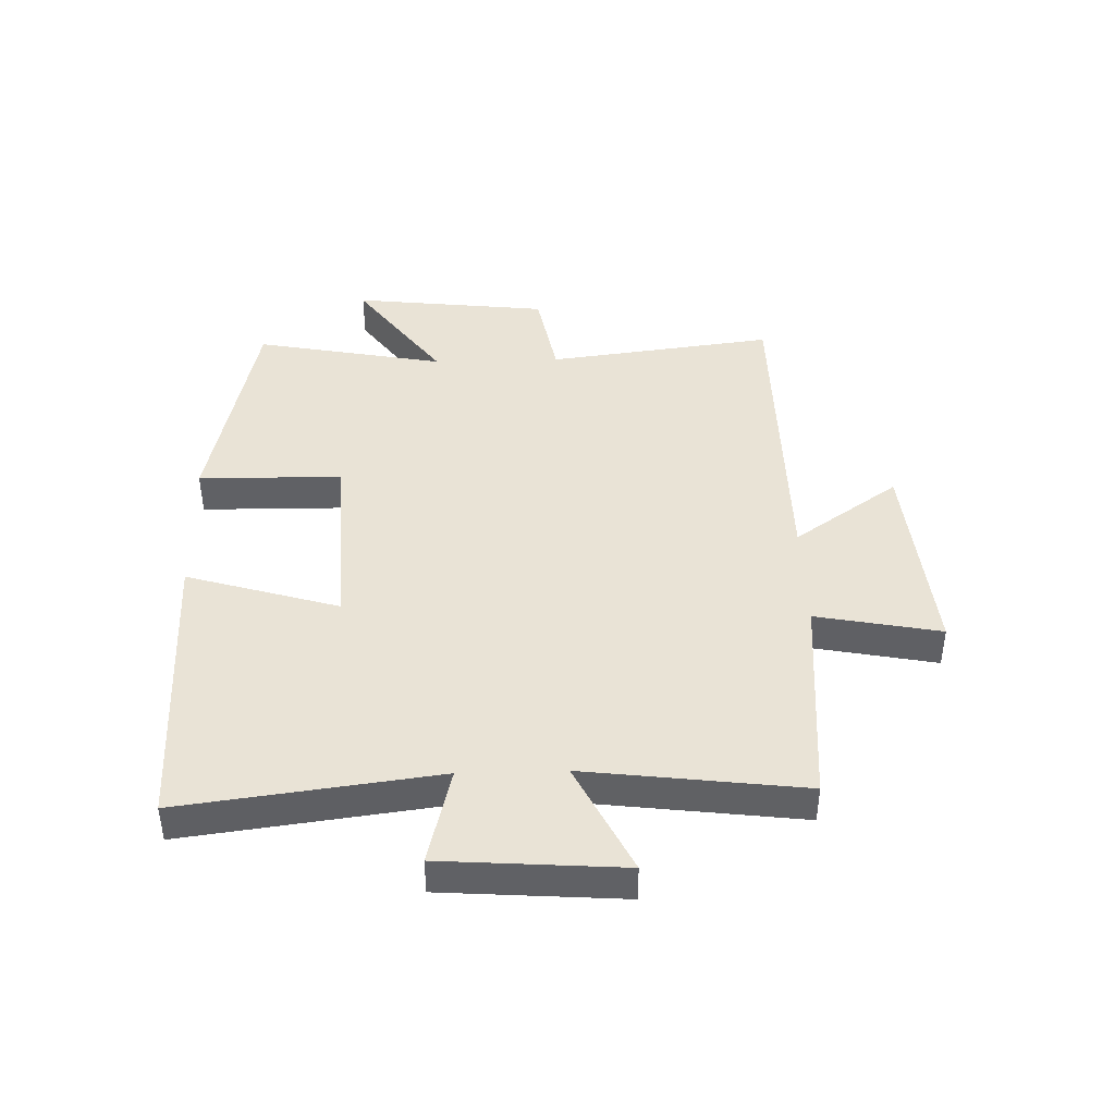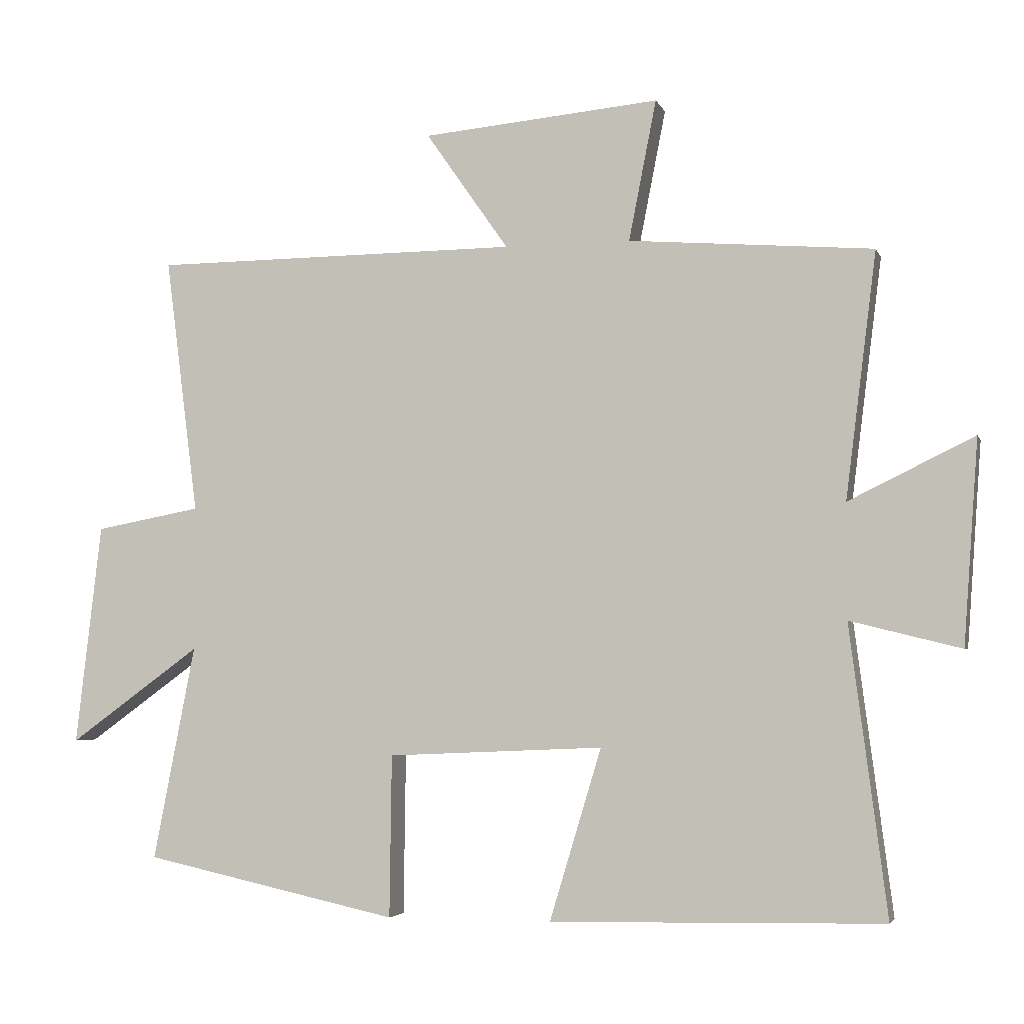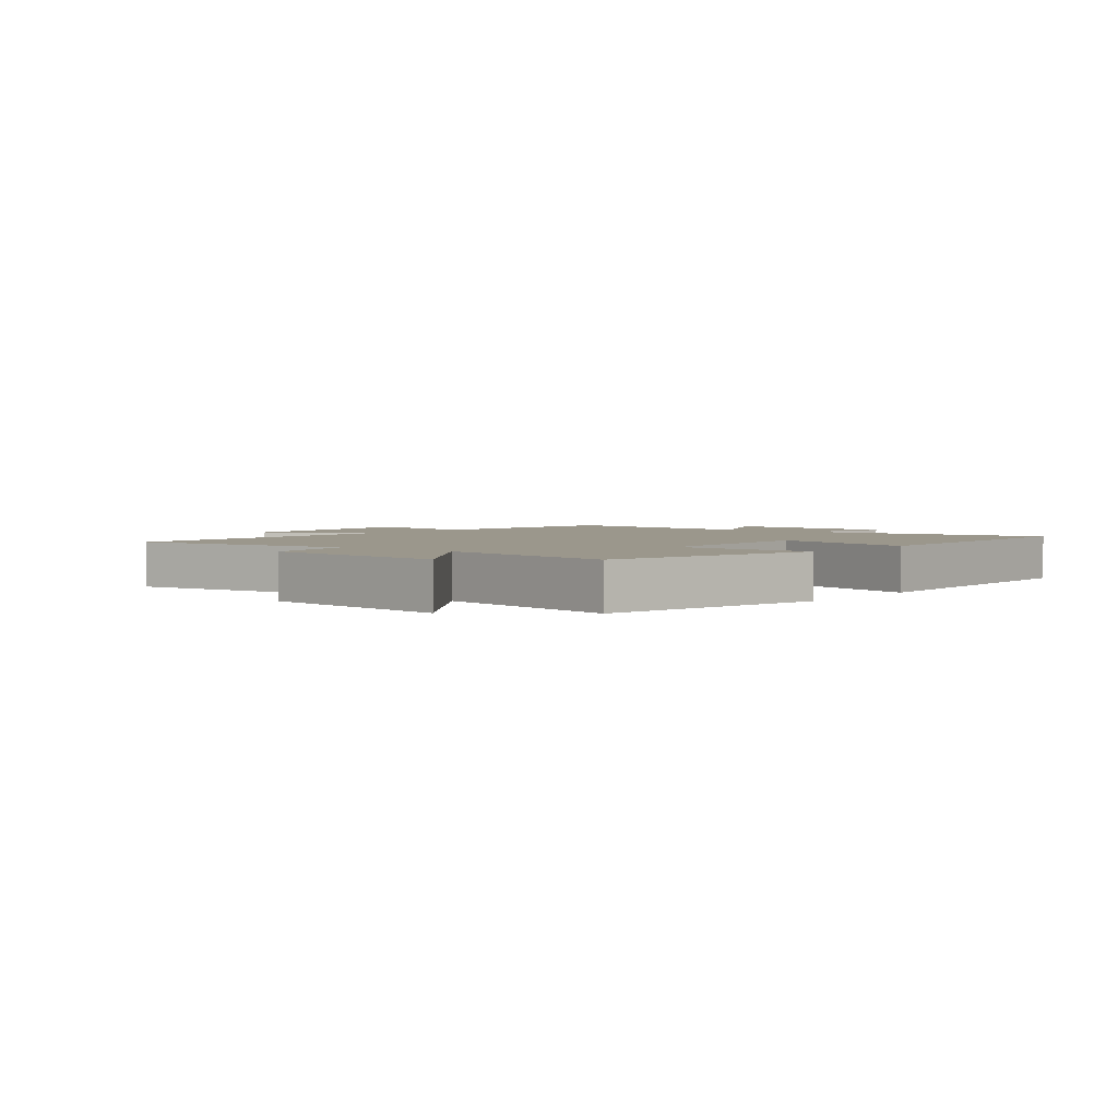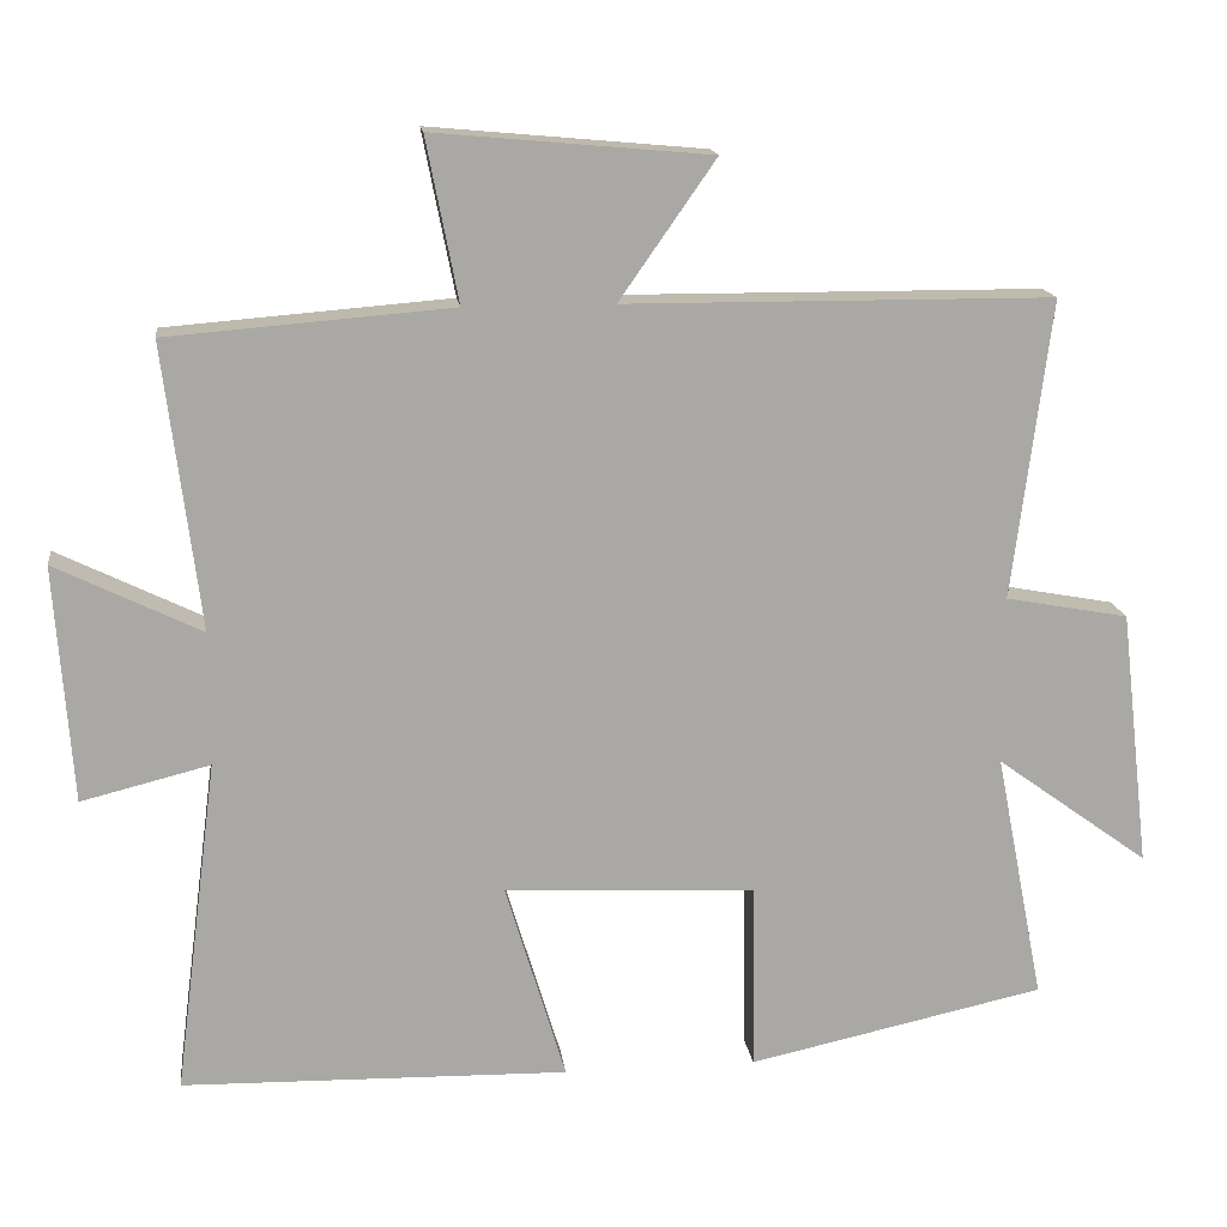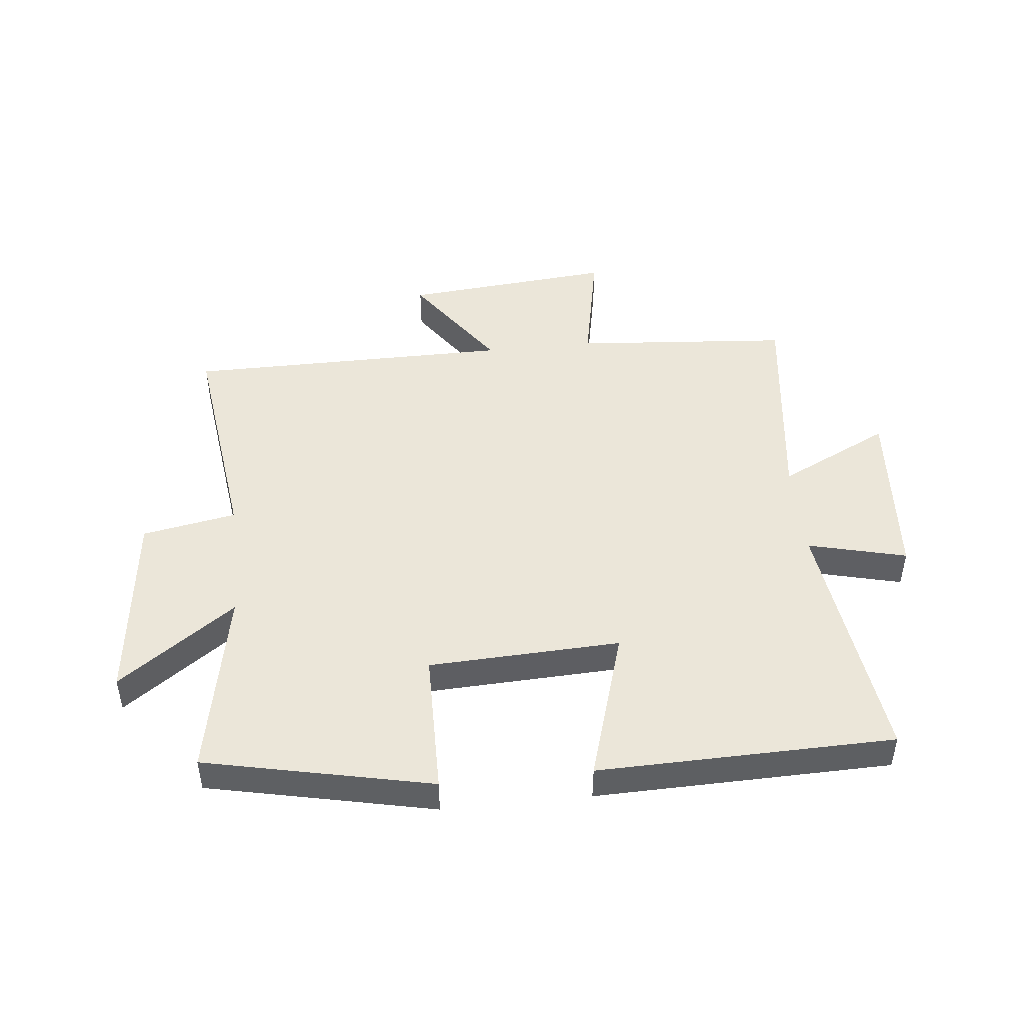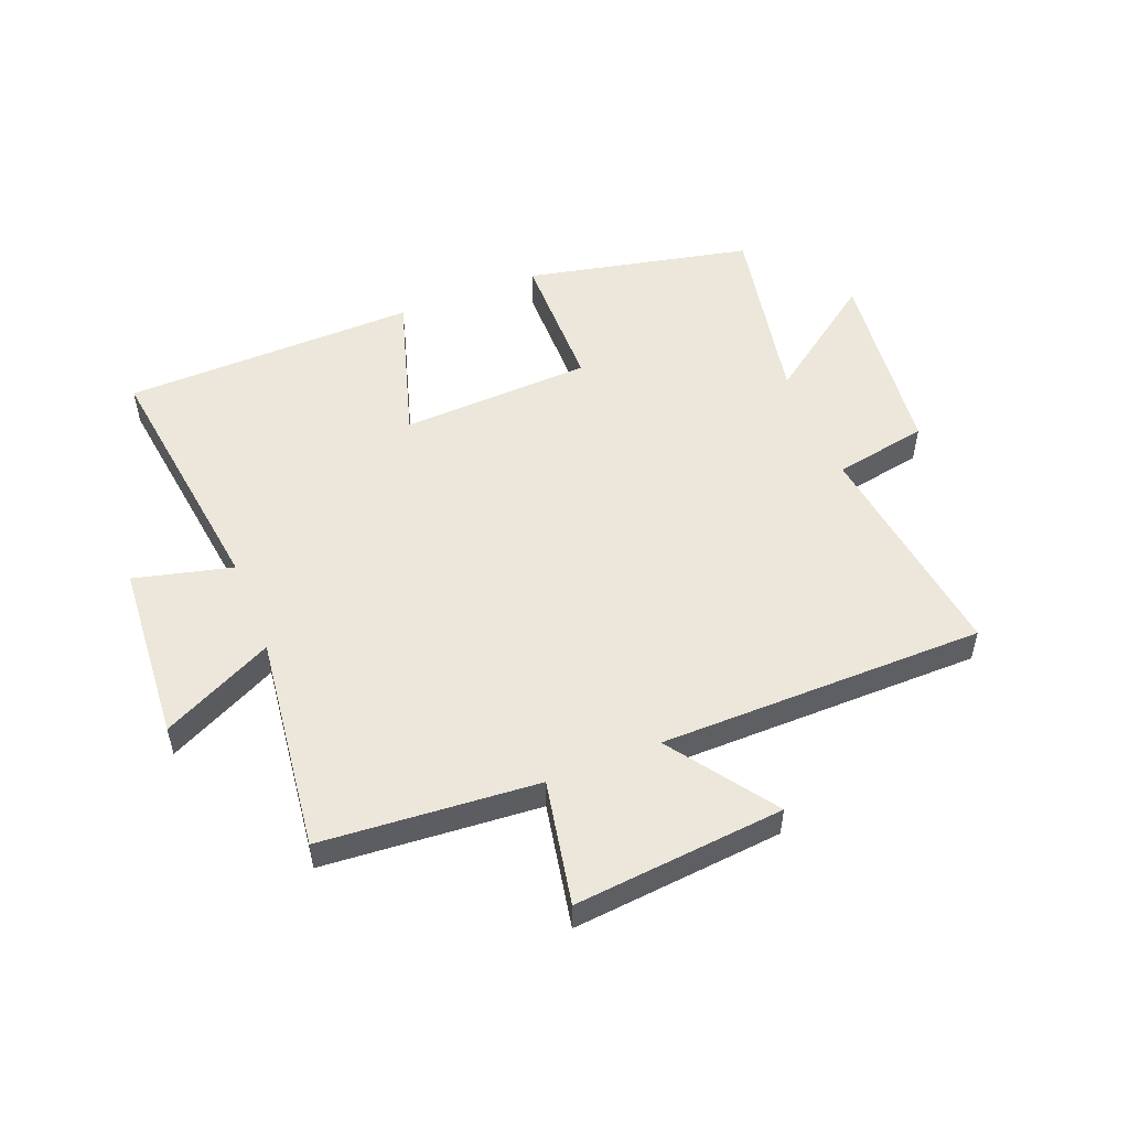
<metadata>
{"format":"obj","ext":"obj","renderer":"f3d","projection":"perspective","resolution":1024,"background":"white","views":[{"elev":42.3,"azim":-91.7,"up":"+Y"},{"elev":-4.1,"azim":-165.1,"up":"+Z"},{"elev":2.7,"azim":128.8,"up":"+Y"},{"elev":15.4,"azim":-7.2,"up":"+Z"},{"elev":46.9,"azim":174.0,"up":"+Y"},{"elev":52.5,"azim":-21.8,"up":"+Y"}]}
</metadata>
<code>
v -0.546 0.07 0.471
v -0.184 0.07 0.5
v -0.225 0.07 0.708
v 0.127 0.07 0.676
v 0.004 0.07 0.5
v 0.549 0.07 0.497
v 0.5 0.07 0.116
v 0.657 0.07 0.087
v 0.695 0.07 -0.241
v 0.5 0.07 -0.1
v 0.562 0.07 -0.418
v 0.184 0.07 -0.5
v 0.181 0.07 -0.26
v -0.139 0.07 -0.246
v -0.062 0.07 -0.5
v -0.555 0.07 -0.49
v -0.5 0.07 -0.063
v -0.664 0.07 -0.104
v -0.686 0.07 0.198
v -0.5 0.07 0.107
v -0.546 0 0.471
v -0.184 0 0.5
v -0.225 0 0.708
v 0.127 0 0.676
v 0.004 0 0.5
v 0.549 0 0.497
v 0.5 0 0.116
v 0.657 0 0.087
v 0.695 0 -0.241
v 0.5 0 -0.1
v 0.562 0 -0.418
v 0.184 0 -0.5
v 0.181 0 -0.26
v -0.139 0 -0.246
v -0.062 0 -0.5
v -0.555 0 -0.49
v -0.5 0 -0.063
v -0.664 0 -0.104
v -0.686 0 0.198
v -0.5 0 0.107
f 17 18 19 20
f 14 15 16 17
f 13 14 17 20
f 10 11 12 13
f 10 13 20 1
f 7 8 9 10
f 5 6 7
f 5 7 10 1
f 2 3 4 5
f 1 2 5
f 40 39 38 37
f 37 36 35 34
f 40 37 34 33
f 33 32 31 30
f 21 40 33 30
f 30 29 28 27
f 27 26 25
f 21 30 27 25
f 25 24 23 22
f 25 22 21
f 1 21 22 2
f 2 22 23 3
f 3 23 24 4
f 4 24 25 5
f 5 25 26 6
f 6 26 27 7
f 7 27 28 8
f 8 28 29 9
f 9 29 30 10
f 10 30 31 11
f 11 31 32 12
f 12 32 33 13
f 13 33 34 14
f 14 34 35 15
f 15 35 36 16
f 16 36 37 17
f 17 37 38 18
f 18 38 39 19
f 19 39 40 20
f 20 40 21 1

</code>
